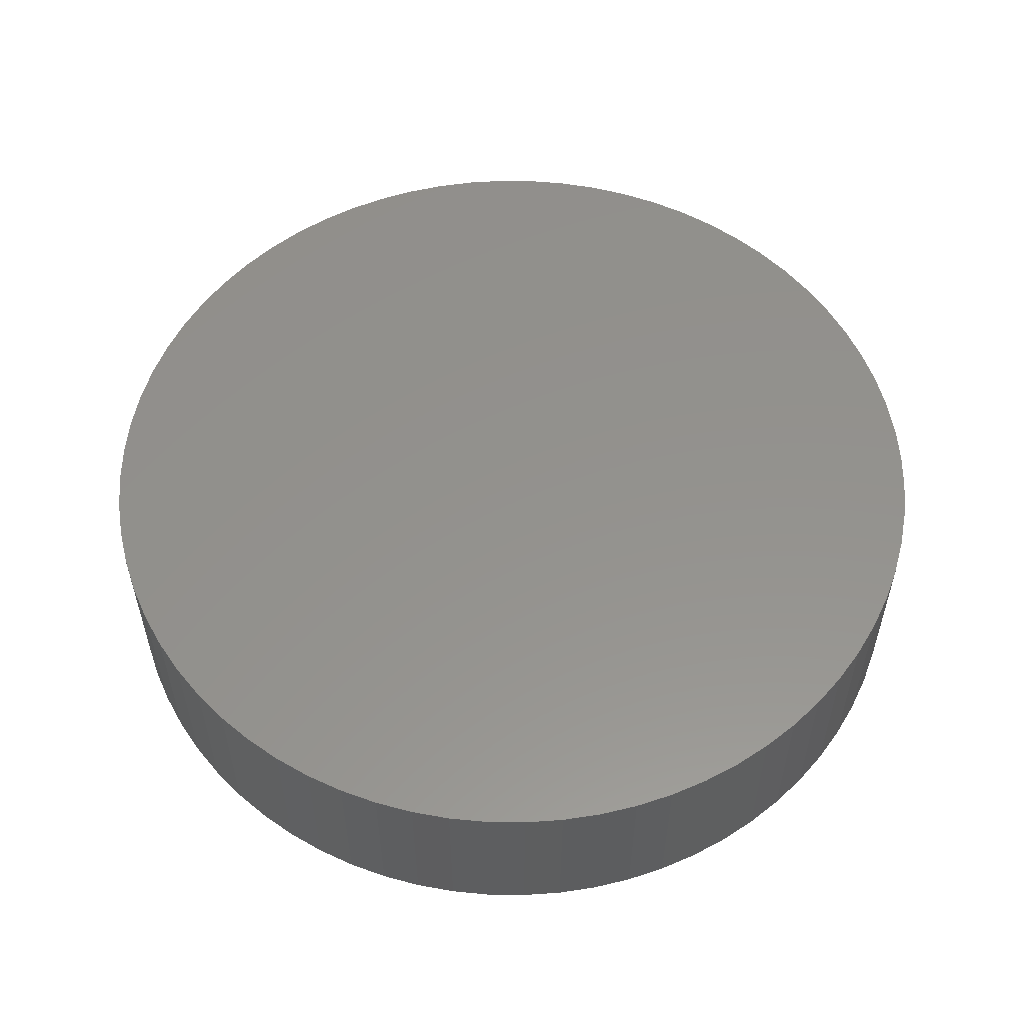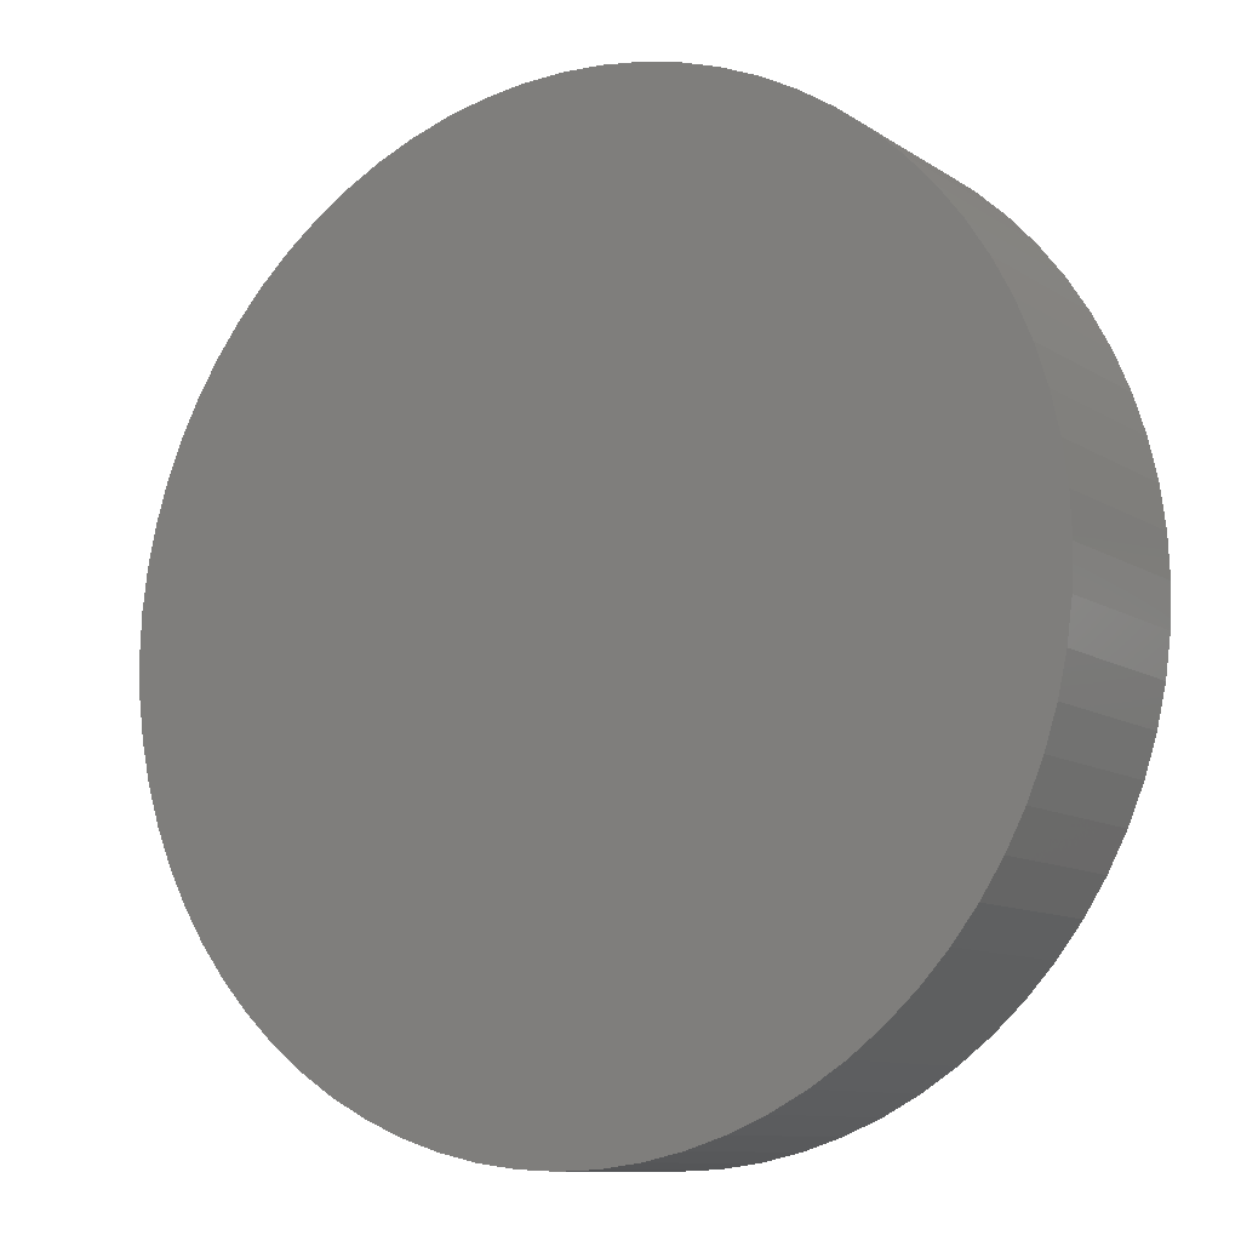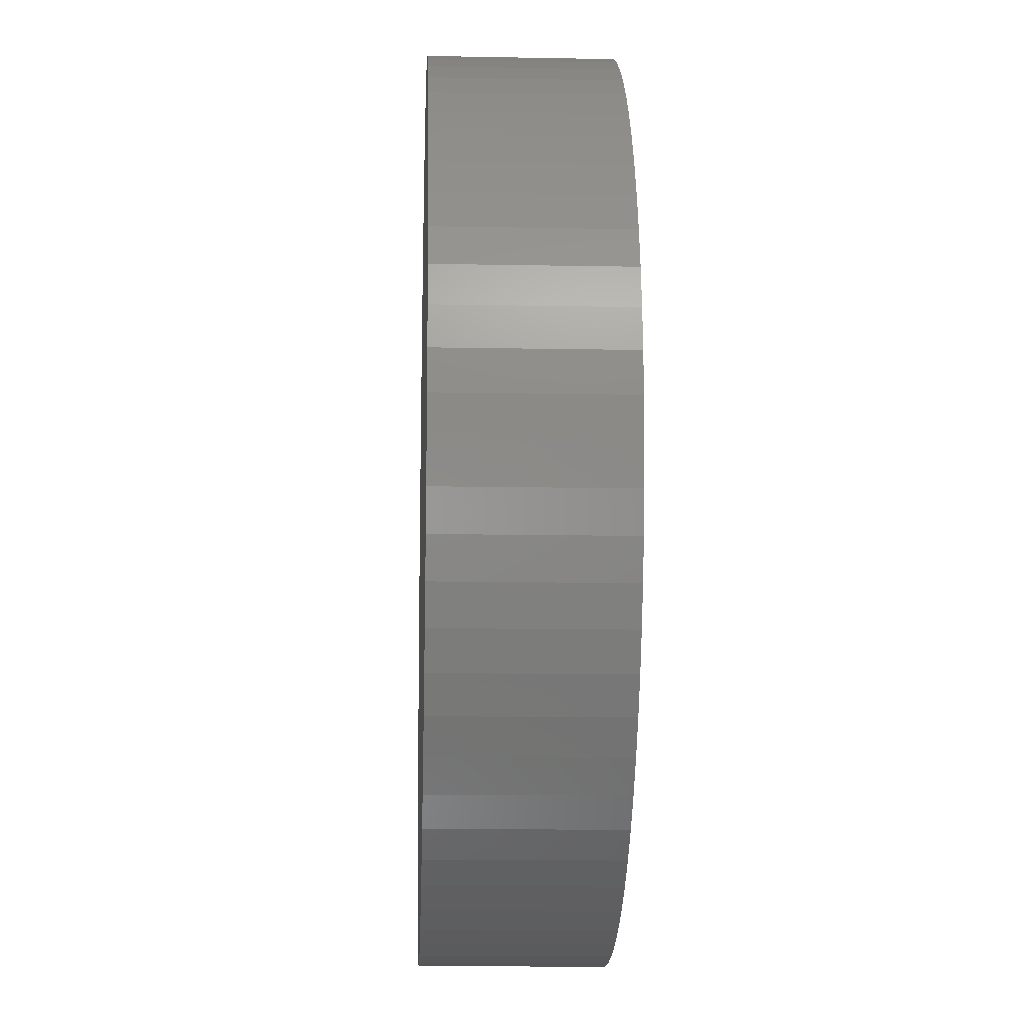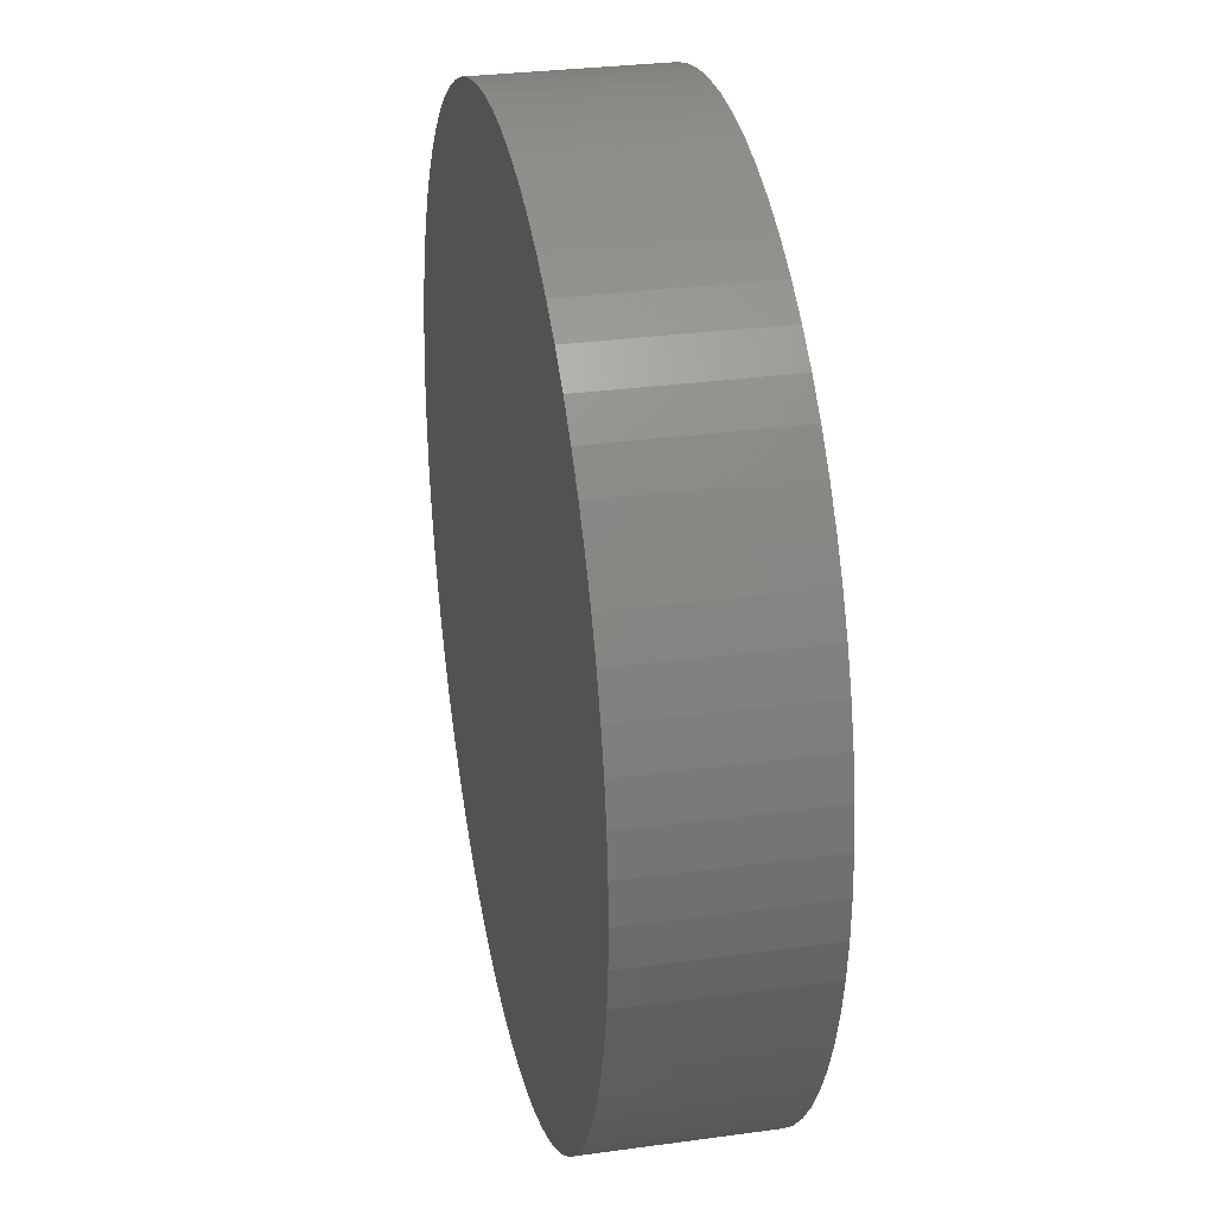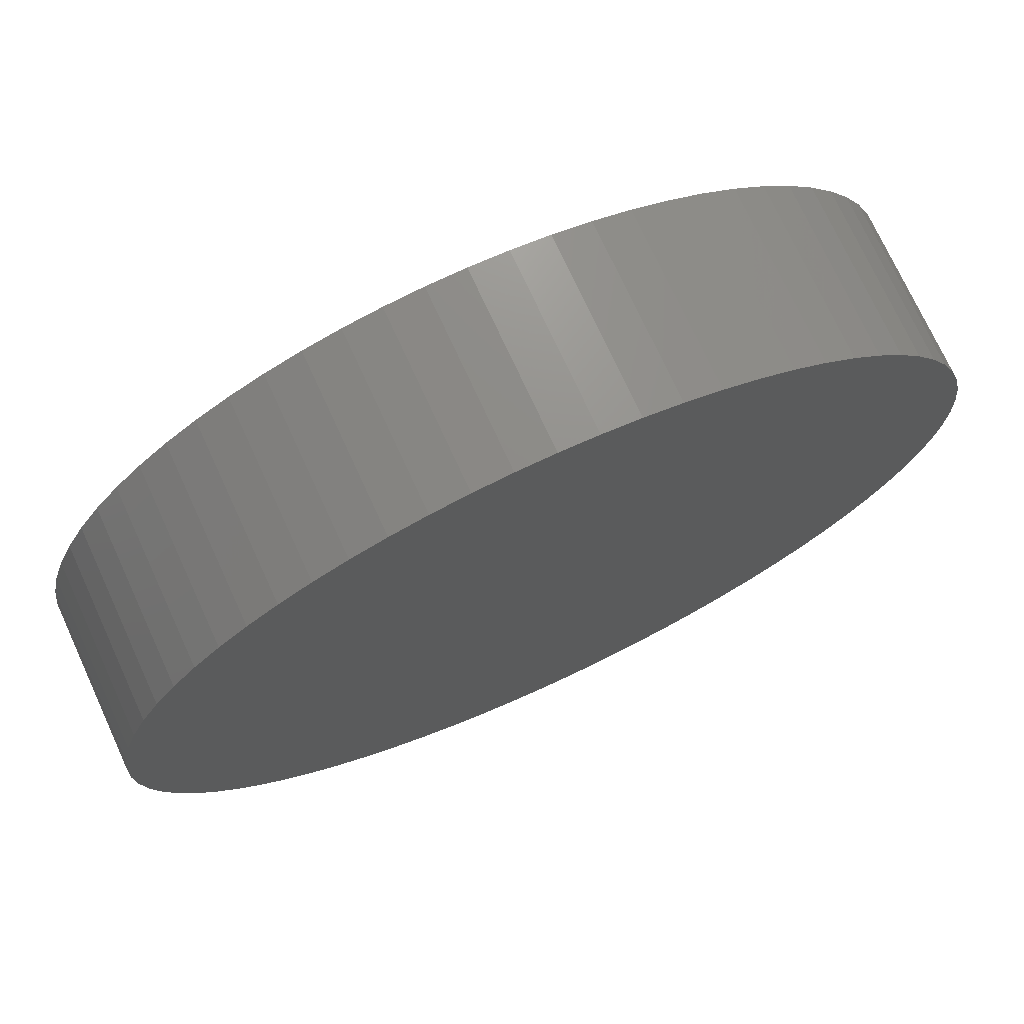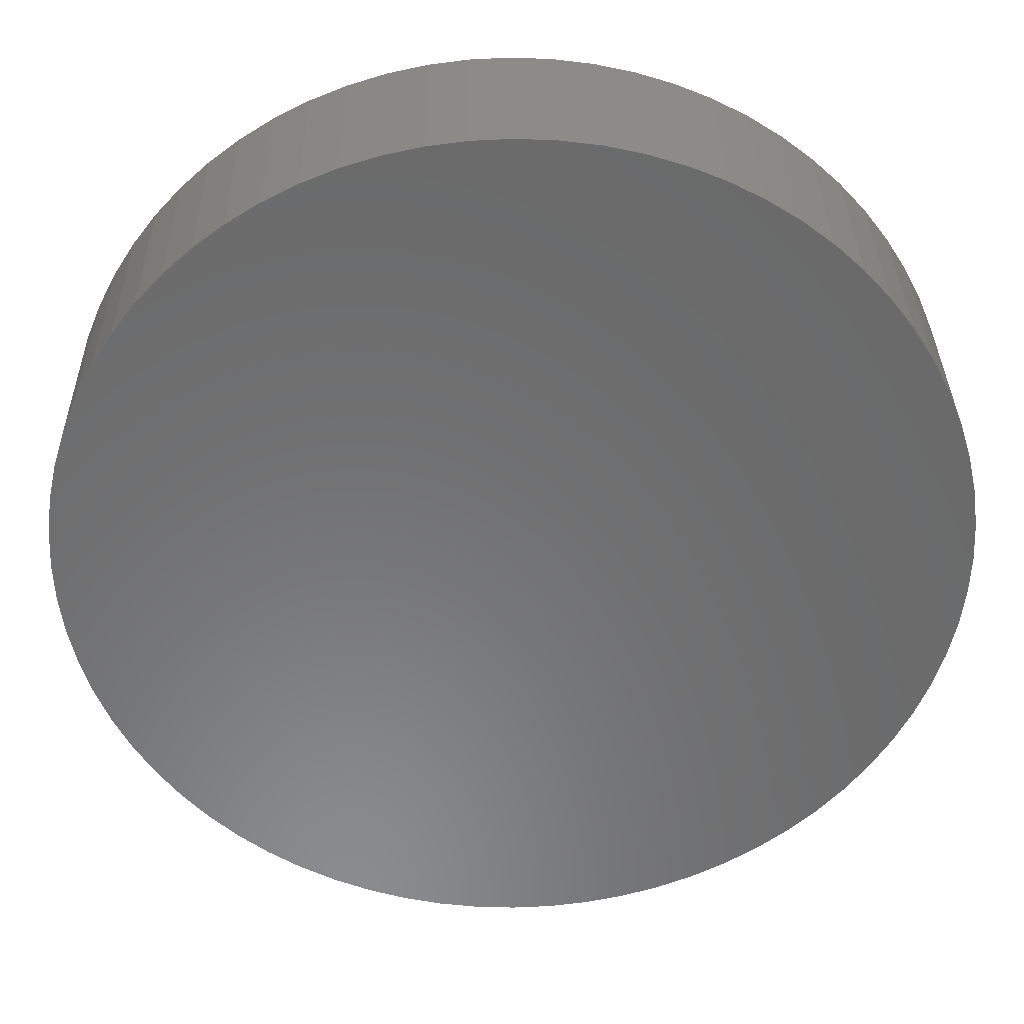
<metadata>
{"format":"stl","ext":"stl","renderer":"f3d","projection":"perspective","resolution":1024,"background":"white","views":[{"elev":55.5,"azim":103.3,"up":"+Z"},{"elev":-10.4,"azim":33.1,"up":"+Y"},{"elev":-12.6,"azim":-92.5,"up":"+Y"},{"elev":29.8,"azim":-101.4,"up":"+Y"},{"elev":73.6,"azim":-24.7,"up":"+Y"},{"elev":33.3,"azim":-0.8,"up":"+Y"}]}
</metadata>
<code>
# stl→obj: 144 verts, 284 faces
v 0.85 0 0.95
v 0.849 0.02179 0.85
v 0.849 0.02179 0.95
v 0.85 0 0.85
v 0.8462 0.04341 0.85
v 0.8462 0.04341 0.95
v 0.8415 0.0647 0.85
v 0.8415 0.0647 0.95
v 0.8349 0.0855 0.85
v 0.8349 0.0855 0.95
v 0.8266 0.1057 0.85
v 0.8266 0.1057 0.95
v 0.8165 0.125 0.85
v 0.8165 0.125 0.95
v 0.8048 0.1434 0.85
v 0.8048 0.1434 0.95
v 0.7915 0.1607 0.85
v 0.7915 0.1607 0.95
v 0.7768 0.1768 0.85
v 0.7768 0.1768 0.95
v 0.7607 0.1915 0.95
v 0.7607 0.1915 0.85
v 0.7434 0.2048 0.95
v 0.7434 0.2048 0.85
v 0.725 0.2165 0.95
v 0.725 0.2165 0.85
v 0.7057 0.2266 0.95
v 0.7057 0.2266 0.85
v 0.6855 0.2349 0.95
v 0.6855 0.2349 0.85
v 0.6647 0.2415 0.95
v 0.6647 0.2415 0.85
v 0.6434 0.2462 0.95
v 0.6434 0.2462 0.85
v 0.6218 0.249 0.95
v 0.6218 0.249 0.85
v 0.6 0.25 0.95
v 0.6 0.25 0.85
v 0.5782 0.249 0.95
v 0.5782 0.249 0.85
v 0.5566 0.2462 0.95
v 0.5566 0.2462 0.85
v 0.5353 0.2415 0.95
v 0.5353 0.2415 0.85
v 0.5145 0.2349 0.95
v 0.5145 0.2349 0.85
v 0.4943 0.2266 0.95
v 0.4943 0.2266 0.85
v 0.475 0.2165 0.95
v 0.475 0.2165 0.85
v 0.4566 0.2048 0.95
v 0.4566 0.2048 0.85
v 0.4393 0.1915 0.95
v 0.4393 0.1915 0.85
v 0.4232 0.1768 0.95
v 0.4232 0.1768 0.85
v 0.4085 0.1607 0.85
v 0.4085 0.1607 0.95
v 0.3952 0.1434 0.85
v 0.3952 0.1434 0.95
v 0.3835 0.125 0.85
v 0.3835 0.125 0.95
v 0.3734 0.1057 0.85
v 0.3734 0.1057 0.95
v 0.3651 0.0855 0.85
v 0.3651 0.0855 0.95
v 0.3585 0.0647 0.85
v 0.3585 0.0647 0.95
v 0.3538 0.04341 0.85
v 0.3538 0.04341 0.95
v 0.351 0.02179 0.85
v 0.351 0.02179 0.95
v 0.35 0 0.85
v 0.35 0 0.95
v 0.351 -0.02179 0.85
v 0.351 -0.02179 0.95
v 0.3538 -0.04341 0.85
v 0.3538 -0.04341 0.95
v 0.3585 -0.0647 0.85
v 0.3585 -0.0647 0.95
v 0.3651 -0.0855 0.85
v 0.3651 -0.0855 0.95
v 0.3734 -0.1057 0.85
v 0.3734 -0.1057 0.95
v 0.3835 -0.125 0.85
v 0.3835 -0.125 0.95
v 0.3952 -0.1434 0.85
v 0.3952 -0.1434 0.95
v 0.4085 -0.1607 0.85
v 0.4085 -0.1607 0.95
v 0.4232 -0.1768 0.85
v 0.4232 -0.1768 0.95
v 0.4393 -0.1915 0.95
v 0.4393 -0.1915 0.85
v 0.4566 -0.2048 0.95
v 0.4566 -0.2048 0.85
v 0.475 -0.2165 0.95
v 0.475 -0.2165 0.85
v 0.4943 -0.2266 0.95
v 0.4943 -0.2266 0.85
v 0.5145 -0.2349 0.95
v 0.5145 -0.2349 0.85
v 0.5353 -0.2415 0.95
v 0.5353 -0.2415 0.85
v 0.5566 -0.2462 0.95
v 0.5566 -0.2462 0.85
v 0.5782 -0.249 0.95
v 0.5782 -0.249 0.85
v 0.6 -0.25 0.95
v 0.6 -0.25 0.85
v 0.6218 -0.249 0.95
v 0.6218 -0.249 0.85
v 0.6434 -0.2462 0.95
v 0.6434 -0.2462 0.85
v 0.6647 -0.2415 0.95
v 0.6647 -0.2415 0.85
v 0.6855 -0.2349 0.95
v 0.6855 -0.2349 0.85
v 0.7057 -0.2266 0.95
v 0.7057 -0.2266 0.85
v 0.725 -0.2165 0.95
v 0.725 -0.2165 0.85
v 0.7434 -0.2048 0.95
v 0.7434 -0.2048 0.85
v 0.7607 -0.1915 0.95
v 0.7607 -0.1915 0.85
v 0.7768 -0.1768 0.95
v 0.7768 -0.1768 0.85
v 0.7915 -0.1607 0.85
v 0.7915 -0.1607 0.95
v 0.8048 -0.1434 0.85
v 0.8048 -0.1434 0.95
v 0.8165 -0.125 0.85
v 0.8165 -0.125 0.95
v 0.8266 -0.1057 0.85
v 0.8266 -0.1057 0.95
v 0.8349 -0.0855 0.85
v 0.8349 -0.0855 0.95
v 0.8415 -0.0647 0.85
v 0.8415 -0.0647 0.95
v 0.8462 -0.04341 0.85
v 0.8462 -0.04341 0.95
v 0.849 -0.02179 0.85
v 0.849 -0.02179 0.95
f 1 2 3
f 2 1 4
f 3 5 6
f 5 3 2
f 6 7 8
f 7 6 5
f 8 9 10
f 9 8 7
f 10 11 12
f 11 10 9
f 12 13 14
f 13 12 11
f 14 15 16
f 15 14 13
f 16 17 18
f 17 16 15
f 18 19 20
f 19 18 17
f 19 21 20
f 21 19 22
f 22 23 21
f 23 22 24
f 24 25 23
f 25 24 26
f 26 27 25
f 27 26 28
f 28 29 27
f 29 28 30
f 30 31 29
f 31 30 32
f 32 33 31
f 33 32 34
f 34 35 33
f 35 34 36
f 36 37 35
f 37 36 38
f 38 39 37
f 39 38 40
f 40 41 39
f 41 40 42
f 42 43 41
f 43 42 44
f 44 45 43
f 45 44 46
f 46 47 45
f 47 46 48
f 48 49 47
f 49 48 50
f 50 51 49
f 51 50 52
f 52 53 51
f 53 52 54
f 54 55 53
f 55 54 56
f 57 55 56
f 55 57 58
f 59 58 57
f 58 59 60
f 61 60 59
f 60 61 62
f 63 62 61
f 62 63 64
f 65 64 63
f 64 65 66
f 67 66 65
f 66 67 68
f 69 68 67
f 68 69 70
f 71 70 69
f 70 71 72
f 73 72 71
f 72 73 74
f 75 74 73
f 74 75 76
f 77 76 75
f 76 77 78
f 79 78 77
f 78 79 80
f 81 80 79
f 80 81 82
f 83 82 81
f 82 83 84
f 85 84 83
f 84 85 86
f 87 86 85
f 86 87 88
f 89 88 87
f 88 89 90
f 91 90 89
f 90 91 92
f 91 93 92
f 93 91 94
f 94 95 93
f 95 94 96
f 96 97 95
f 97 96 98
f 98 99 97
f 99 98 100
f 100 101 99
f 101 100 102
f 102 103 101
f 103 102 104
f 104 105 103
f 105 104 106
f 106 107 105
f 107 106 108
f 108 109 107
f 109 108 110
f 110 111 109
f 111 110 112
f 112 113 111
f 113 112 114
f 114 115 113
f 115 114 116
f 116 117 115
f 117 116 118
f 118 119 117
f 119 118 120
f 120 121 119
f 121 120 122
f 122 123 121
f 123 122 124
f 124 125 123
f 125 124 126
f 126 127 125
f 127 126 128
f 127 129 130
f 129 127 128
f 130 131 132
f 131 130 129
f 132 133 134
f 133 132 131
f 134 135 136
f 135 134 133
f 136 137 138
f 137 136 135
f 138 139 140
f 139 138 137
f 140 141 142
f 141 140 139
f 142 143 144
f 143 142 141
f 144 4 1
f 4 144 143
f 143 2 4
f 141 2 143
f 141 5 2
f 139 5 141
f 139 7 5
f 137 7 139
f 137 9 7
f 135 9 137
f 135 11 9
f 133 11 135
f 133 13 11
f 131 13 133
f 131 15 13
f 129 15 131
f 129 17 15
f 128 17 129
f 128 19 17
f 126 19 128
f 126 22 19
f 124 22 126
f 124 24 22
f 122 24 124
f 122 26 24
f 120 26 122
f 120 28 26
f 118 28 120
f 118 30 28
f 116 30 118
f 116 32 30
f 114 32 116
f 114 34 32
f 112 34 114
f 112 36 34
f 110 36 112
f 110 38 36
f 108 38 110
f 108 40 38
f 106 40 108
f 106 42 40
f 104 42 106
f 104 44 42
f 102 44 104
f 102 46 44
f 100 46 102
f 100 48 46
f 98 48 100
f 98 50 48
f 96 50 98
f 96 52 50
f 94 52 96
f 94 54 52
f 91 54 94
f 91 56 54
f 89 56 91
f 89 57 56
f 87 57 89
f 87 59 57
f 85 59 87
f 85 61 59
f 83 61 85
f 83 63 61
f 81 63 83
f 81 65 63
f 79 65 81
f 79 67 65
f 77 67 79
f 77 69 67
f 75 69 77
f 75 71 69
f 71 75 73
f 3 144 1
f 6 144 3
f 6 142 144
f 8 142 6
f 8 140 142
f 10 140 8
f 10 138 140
f 12 138 10
f 12 136 138
f 14 136 12
f 14 134 136
f 16 134 14
f 16 132 134
f 18 132 16
f 18 130 132
f 20 130 18
f 20 127 130
f 21 127 20
f 21 125 127
f 23 125 21
f 23 123 125
f 25 123 23
f 25 121 123
f 27 121 25
f 27 119 121
f 29 119 27
f 29 117 119
f 31 117 29
f 31 115 117
f 33 115 31
f 33 113 115
f 35 113 33
f 35 111 113
f 37 111 35
f 37 109 111
f 39 109 37
f 39 107 109
f 41 107 39
f 41 105 107
f 43 105 41
f 43 103 105
f 45 103 43
f 45 101 103
f 47 101 45
f 47 99 101
f 49 99 47
f 49 97 99
f 51 97 49
f 51 95 97
f 53 95 51
f 53 93 95
f 55 93 53
f 55 92 93
f 58 92 55
f 58 90 92
f 60 90 58
f 60 88 90
f 62 88 60
f 62 86 88
f 64 86 62
f 64 84 86
f 66 84 64
f 66 82 84
f 68 82 66
f 68 80 82
f 70 80 68
f 70 78 80
f 72 78 70
f 72 76 78
f 76 72 74

</code>
